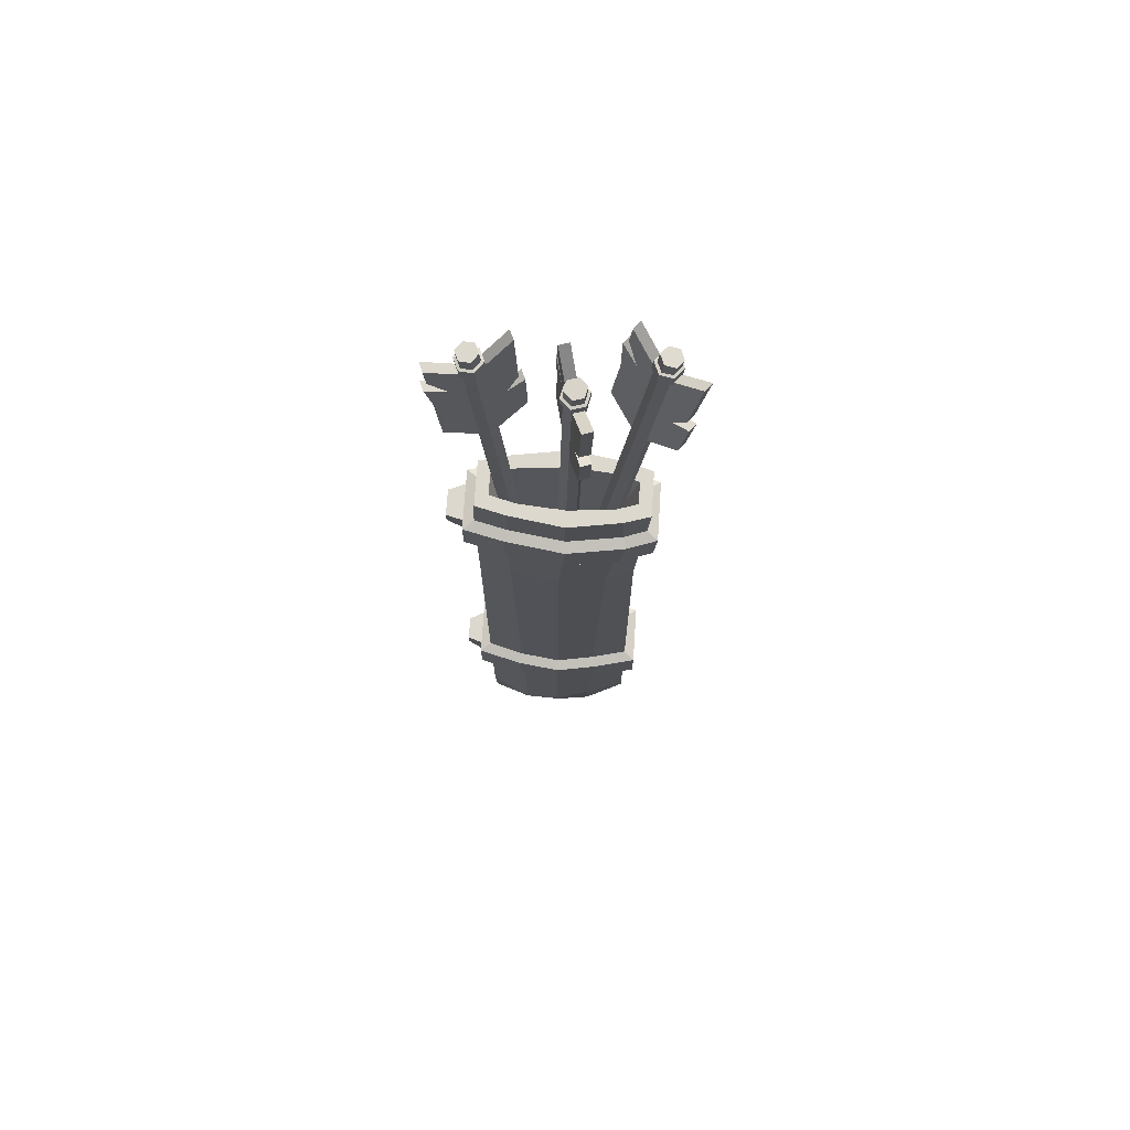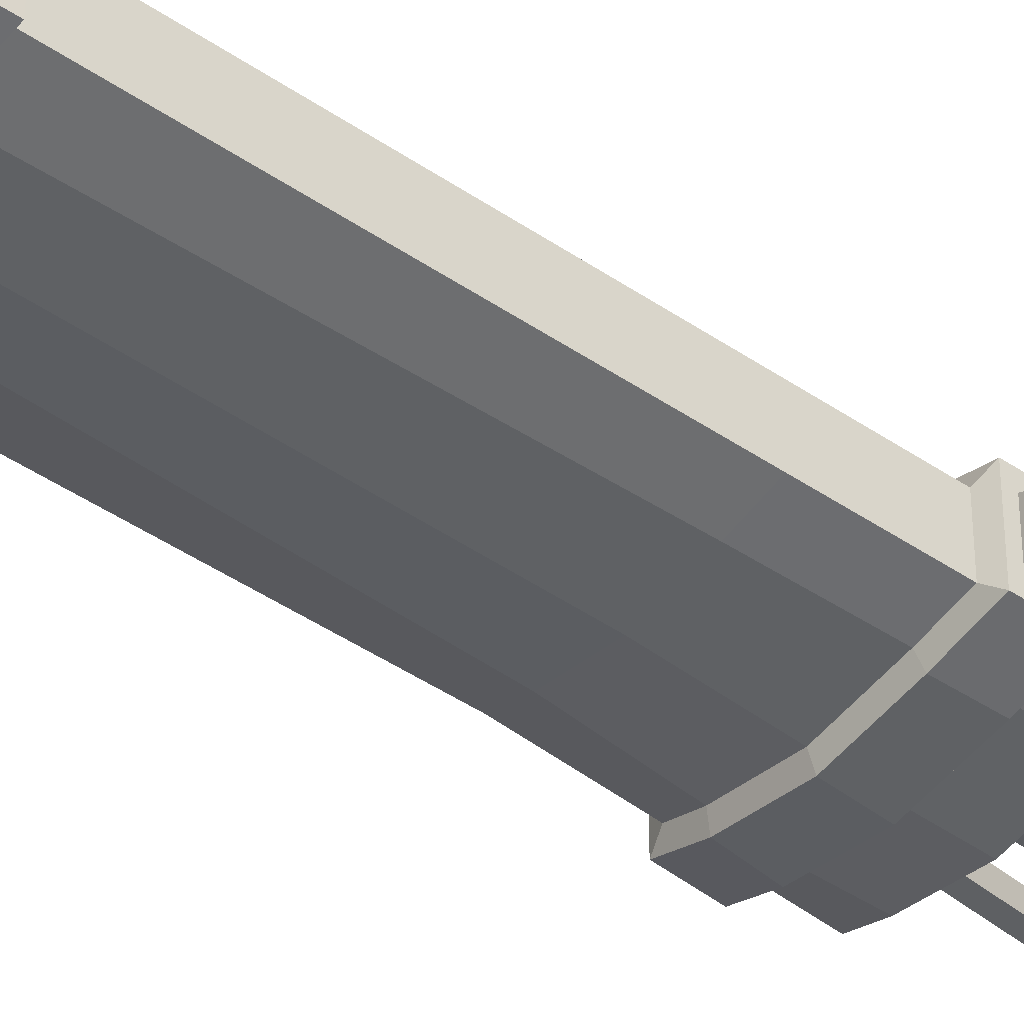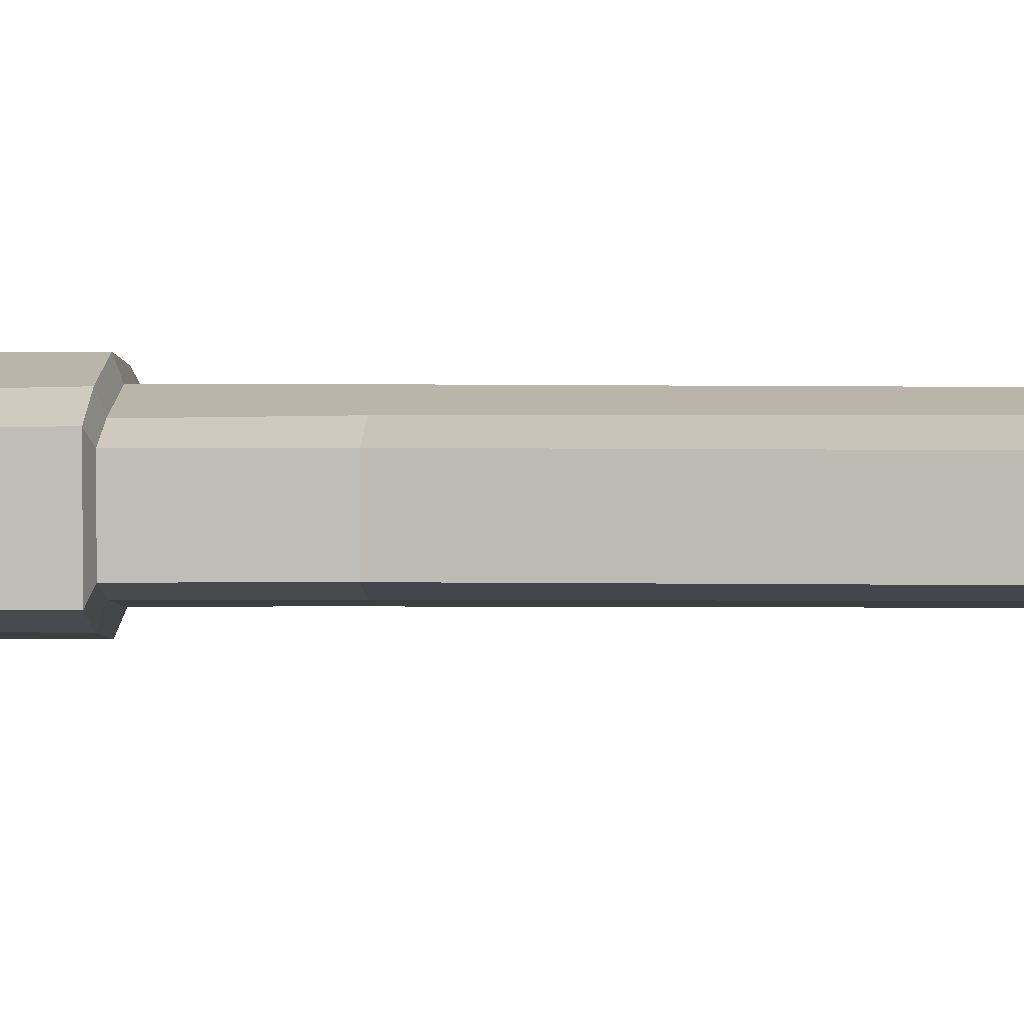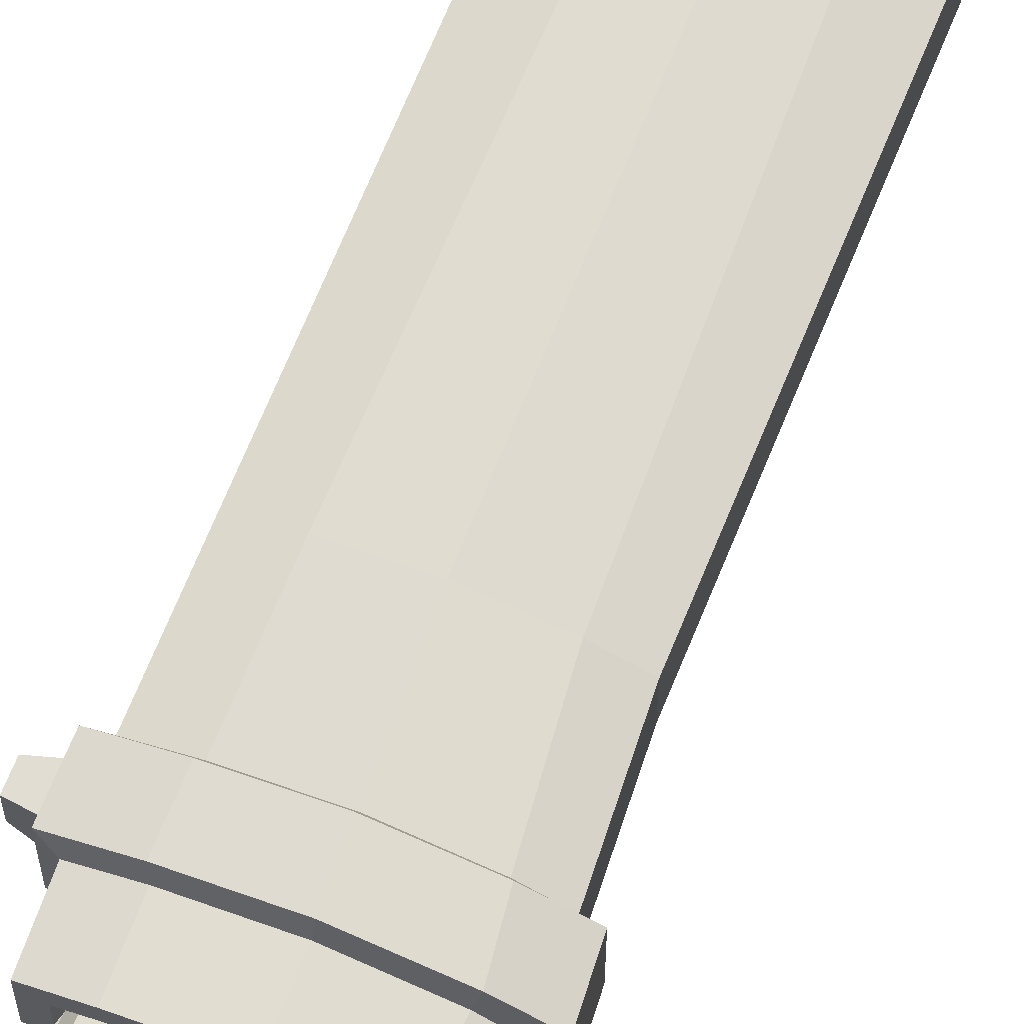
<metadata>
{"format":"obj","ext":"obj","renderer":"f3d","projection":"perspective","resolution":1024,"background":"white","views":[{"elev":72.4,"azim":-176.3,"up":"+Y"},{"elev":-42.8,"azim":50.6,"up":"+Z"},{"elev":5.0,"azim":-87.3,"up":"+Z"},{"elev":68.2,"azim":-157.9,"up":"+Z"}]}
</metadata>
<code>
v -7.135 -42.45 -1.564
v -7.135 -42.45 2.847
v -8.287 22.26 -1.631
v -8.287 22.26 2.913
v 8.484 22.26 -1.631
v 8.484 22.26 2.913
v 8.68 -49.22 -0.7964
v 8.68 -49.22 2.079
v 4.394 -51.95 -1.486
v 5.357 22.26 -2.407
v 5.357 22.26 3.69
v 4.394 -51.95 2.768
v -2.99 -50.59 -1.505
v -5.654 22.26 -2.435
v -5.654 22.26 3.718
v -2.99 -50.59 2.787
v 4.553 22.26 -1.137
v 4.553 22.26 2.42
v 7.202 22.26 1.735
v 7.202 22.26 -0.4526
v -4.775 22.26 -1.155
v -4.775 22.26 2.438
v -7.004 22.26 -0.4661
v -7.004 22.26 1.749
v 4.905 14.2 -0.01004
v 4.905 14.2 1.293
v -4.883 14.2 -0.0167
v -4.883 14.2 1.299
v 8.68 17.86 2.847
v 8.68 17.86 -1.564
v 5.48 17.78 -2.303
v -5.789 17.78 -2.328
v -8.036 17.86 -1.564
v -8.036 17.86 2.847
v -5.789 17.78 3.611
v 5.48 17.78 3.585
v 8.68 4.635 2.847
v 8.68 4.635 -1.564
v 5.438 4.585 -2.403
v -4.384 4.585 -2.435
v -7.135 4.635 -1.564
v -7.135 4.635 2.847
v -4.384 4.585 3.717
v 5.438 4.585 3.686
v -1.738 51.47 -2.093
v -0.7429 51.48 -2.41
v 0.02884 51.52 -1.708
v -0.1948 51.57 -0.6885
v -1.19 51.57 -0.3715
v -1.962 51.52 -1.074
v -0.9665 51.52 -1.391
v -1.466 36.51 -1.36
v -0.4704 36.51 -1.677
v 0.3013 36.56 -0.9747
v 0.07772 36.6 0.04457
v -0.9176 36.6 0.3616
v -1.689 36.55 -0.3408
v -1.914 48.91 -0.9462
v -1.691 48.87 -1.966
v -0.6954 48.87 -2.283
v 0.0763 48.92 -1.58
v -0.1473 48.96 -0.5609
v -1.143 48.96 -0.2439
v -2.648 51.52 -4.948
v -1.652 51.53 -5.265
v -1.427 39.17 -4.66
v -2.423 39.16 -4.343
v 0.7071 51.93 2.146
v -0.2882 51.93 2.463
v -0.06313 39.57 3.069
v 0.9322 39.57 2.752
v -1.714 50.13 -2.027
v -0.7183 50.13 -2.344
v 0.05335 50.18 -1.642
v -0.1703 50.22 -0.6226
v -1.166 50.22 -0.3056
v -1.937 50.17 -1.008
v -2.036 42.88 -3.099
v -1.041 42.89 -3.416
v -0.5623 41.56 -1.924
v 0.2094 41.61 -1.222
v -0.01419 41.65 -0.2027
v 0.8213 45.07 2.448
v -0.174 45.06 2.765
v -1.009 41.65 0.1143
v -1.781 41.6 -0.588
v -1.558 41.55 -1.607
v -2.435 44.76 -4.336
v -1.44 44.76 -4.653
v -1.575 43.7 -5.088
v -2.571 43.69 -4.771
v 0.7473 49.73 2.254
v -0.248 49.72 2.571
v -0.6511 46.91 1.283
v -0.09471 48.68 3.044
v 0.9006 48.69 2.727
v 0.3442 46.91 0.9658
v -2.214 50.12 -0.9168
v -1.928 50.06 -2.22
v -1.907 48.91 -2.164
v -2.193 48.97 -0.8606
v -0.655 50.06 -2.626
v -0.6341 48.91 -2.569
v 0.3318 50.12 -1.727
v 0.3527 48.98 -1.671
v 0.04588 50.18 -0.424
v 0.06676 49.03 -0.3679
v -1.227 50.18 -0.01869
v -1.206 49.03 0.03749
v -0.9373 7.485 0.06133
v 0.05717 7.533 -0.2579
v 0.8305 7.488 0.449
v 0.6094 7.397 1.475
v -0.385 7.349 1.794
v -1.158 7.394 1.087
v 7.399 51.51 2.118
v 6.986 51.56 1.16
v 7.608 51.53 0.321
v 8.642 51.45 0.4402
v 9.055 51.4 1.398
v 8.434 51.43 2.237
v 8.021 51.48 1.279
v 6.261 36.57 1.832
v 5.848 36.62 0.8742
v 6.47 36.59 0.03522
v 7.504 36.51 0.1544
v 7.917 36.46 1.113
v 7.296 36.49 1.951
v 8.236 48.83 2.188
v 7.201 48.91 2.068
v 6.788 48.96 1.11
v 7.41 48.93 0.2713
v 8.444 48.85 0.3904
v 8.857 48.8 1.349
v 4.678 51.9 3.311
v 4.265 51.95 2.353
v 3.326 39.61 2.117
v 3.739 39.56 3.075
v 11.39 51.47 -0.7453
v 11.81 51.42 0.2128
v 10.87 39.08 -0.02319
v 10.45 39.13 -0.9813
v 7.297 50.17 2.092
v 6.884 50.22 1.134
v 7.505 50.18 0.2953
v 8.54 50.1 0.4145
v 8.953 50.05 1.373
v 8.331 50.09 2.212
v 5.384 43.1 2.55
v 4.971 43.15 1.592
v 6.232 41.66 0.9706
v 6.854 41.63 0.1316
v 7.888 41.55 0.2508
v 10.84 44.62 -0.8621
v 11.25 44.57 0.09601
v 8.301 41.5 1.209
v 7.68 41.53 2.048
v 6.645 41.61 1.929
v 4.432 45.11 3.065
v 4.019 45.16 2.107
v 3.473 44.16 2.29
v 3.886 44.11 3.248
v 11.23 49.27 -0.7874
v 11.64 49.22 0.1707
v 10.06 46.58 0.7132
v 11.96 48.13 -0.02548
v 11.55 48.18 -0.9836
v 9.651 46.63 -0.2449
v 8.442 50.01 2.478
v 7.119 50.12 2.325
v 7.032 48.97 2.303
v 8.355 48.87 2.456
v 6.591 50.18 1.1
v 6.504 49.04 1.078
v 7.386 50.14 0.02717
v 7.299 49 0.005264
v 8.709 50.04 0.1795
v 8.622 48.89 0.1576
v 9.237 49.97 1.405
v 9.15 48.83 1.383
v 4.046 7.472 1.276
v 3.639 7.607 0.3193
v 4.27 7.697 -0.5174
v 5.307 7.653 -0.3975
v 5.714 7.519 0.559
v 5.083 7.428 1.396
v -9.608 50.51 2.125
v -8.966 50.62 1.309
v -7.94 50.74 1.464
v -7.556 50.75 2.435
v -8.198 50.64 3.251
v -9.224 50.52 3.097
v -8.582 50.63 2.28
v -7.792 35.65 1.528
v -7.15 35.76 0.7113
v -6.124 35.88 0.866
v -5.74 35.88 1.837
v -6.382 35.77 2.654
v -7.408 35.65 2.499
v -8.908 47.93 2.993
v -9.292 47.92 2.021
v -8.65 48.03 1.205
v -7.624 48.15 1.36
v -7.24 48.16 2.331
v -7.882 48.05 3.147
v -11.96 50.51 0.273
v -11.32 50.62 -0.5436
v -9.822 38.34 -1.037
v -10.46 38.23 -0.2206
v -5.25 51.16 4.304
v -5.892 51.05 5.12
v -4.392 38.78 4.627
v -3.751 38.89 3.81
v -9.445 49.18 2.072
v -8.803 49.29 1.255
v -7.777 49.41 1.41
v -7.393 49.41 2.381
v -8.035 49.3 3.198
v -9.061 49.18 3.043
v -9.741 41.95 0.8552
v -9.099 42.06 0.03866
v -7.763 40.77 0.9128
v -6.737 40.89 1.068
v -6.352 40.9 2.039
v -4.445 44.35 4.008
v -5.087 44.23 4.824
v -6.994 40.79 2.855
v -8.02 40.67 2.701
v -8.405 40.66 1.729
v -10.91 43.79 0.1854
v -10.27 43.9 -0.6311
v -10.54 42.84 -0.9903
v -11.18 42.73 -0.1738
v -4.983 48.97 4.216
v -5.625 48.86 5.032
v -6.458 46.04 3.993
v -5.151 47.84 5.265
v -4.509 47.95 4.449
v -5.816 46.15 3.176
v -9.233 49.1 3.268
v -9.724 49.09 2.026
v -9.585 47.95 1.98
v -9.094 47.96 3.223
v -8.903 49.23 0.9821
v -8.764 48.09 0.9363
v -7.591 49.38 1.18
v -7.452 48.24 1.134
v -7.1 49.39 2.422
v -6.961 48.25 2.376
v -7.921 49.25 3.466
v -7.781 48.11 3.42
v -4.314 7.179 0.3834
v -3.67 7.267 -0.4341
v -2.63 7.273 -0.2839
v -2.235 7.192 0.6838
v -2.879 7.105 1.501
v -3.919 7.098 1.351
v 8.68 -42.98 2.847
v 8.68 -42.98 -1.564
v 4.584 -47.7 -2.549
v -2.924 -44.34 -2.411
v -2.734 -44.67 3.748
v 4.584 -47.7 3.863
v -0.2541 22.26 -3.258
v -0.2002 22.26 -1.539
v -0.08224 14.2 -0.1676
v -0.08224 14.2 1.45
v -0.2002 22.26 2.822
v -0.2541 22.26 4.54
v -0.2624 17.78 4.426
v 0.4328 4.585 4.426
v 0.8549 -46.16 4.34
v 0.6311 -51.26 3.108
v 0.6311 -51.26 -1.826
v 0.7581 -45.99 -3.042
v 0.4328 4.585 -3.144
v -0.2624 17.78 -3.144
v 8.68 13.24 -1.564
v 8.68 13.24 2.847
v 5.465 13.17 3.62
v -0.01928 13.17 4.426
v -5.298 13.17 3.648
v -7.721 13.24 2.847
v -7.721 13.24 -1.564
v -5.298 13.17 -2.365
v -0.01928 13.17 -3.144
v 5.465 13.17 -2.338
v 8.68 -32.06 2.847
v 4.835 -32.36 3.811
v 0.7393 -32.26 4.364
v -3.153 -32.17 3.74
v -7.135 -32.03 2.847
v -7.135 -32.03 -1.564
v -3.288 -32.15 -2.417
v 0.6697 -32.25 -3.07
v 4.834 -32.36 -2.507
v 8.68 -32.06 -1.564
v 8.68 -26.95 2.847
v 4.919 -27.21 3.794
v 0.6966 -27.13 4.372
v -3.325 -27.05 3.737
v -7.135 -26.92 2.847
v -7.135 -26.92 -1.564
v -3.441 -27.03 -2.419
v 0.6367 -27.12 -3.08
v 4.919 -27.21 -2.492
v 8.68 -26.95 -1.564
v 9.776 13.64 -2.436
v 9.776 13.64 3.718
v 9.785 17.47 -2.435
v 9.785 17.47 3.717
v 5.667 13.57 4.701
v 5.691 17.39 4.668
v -0.02016 13.57 5.538
v -0.2624 17.38 5.538
v -5.551 13.55 4.73
v -6.051 17.36 4.676
v -8.828 13.56 3.643
v -9.125 17.39 3.63
v -8.828 13.56 -2.361
v -9.125 17.39 -2.348
v -5.551 13.55 -3.447
v -6.051 17.36 -3.394
v -0.02016 13.57 -4.256
v -0.2624 17.38 -4.255
v 5.667 13.57 -3.418
v 5.691 17.39 -3.385
v 9.765 -31.66 3.709
v 5.033 -31.96 4.896
v 9.793 -27.35 3.701
v 5.137 -27.61 4.873
v 0.6763 -27.53 5.484
v 0.7361 -31.86 5.476
v -3.351 -31.77 4.824
v -3.544 -27.45 4.814
v -8.228 -31.63 3.726
v -8.241 -27.32 3.721
v -8.24 -27.32 -2.441
v -8.229 -31.63 -2.445
v -3.488 -31.75 -3.501
v -3.661 -27.43 -3.496
v 0.6134 -27.52 -4.191
v 0.6651 -31.85 -4.183
v 5.134 -27.61 -3.571
v 5.031 -31.96 -3.592
v 9.793 -27.35 -2.423
v 9.765 -31.66 -2.43
v 9.778 14.44 -1.246
v 9.778 14.44 2.529
v 9.783 16.67 -1.246
v 9.783 16.67 2.528
v 9.788 -28.15 -1.237
v 9.788 -28.15 2.515
v 9.771 -30.86 2.519
v 9.771 -30.86 -1.241
v 11.57 14.78 -0.6624
v 11.57 14.78 1.945
v 11.57 16.32 -0.6621
v 11.57 16.32 1.945
v 11.44 -28.66 -0.5219
v 11.44 -28.66 1.8
v 11.43 -30.34 1.802
v 11.43 -30.34 -0.5241
f 4 3 33 34
f 5 6 29 30
f 7 8 12 9
f 6 11 36 29
f 10 5 30 31
f 277 264 10 31
f 266 267 26 25
f 11 269 270 36
f 9 12 273 274
f 3 14 32 33
f 15 4 34 35
f 13 16 2 1
f 11 6 19 18
f 6 5 20 19
f 5 10 17 20
f 268 269 11 18
f 10 264 265 17
f 3 4 24 23
f 4 15 22 24
f 14 3 23 21
f 18 19 26
f 19 20 25 26
f 20 17 25
f 267 268 18 26
f 17 265 266 25
f 23 24 28 27
f 24 22 28
f 21 23 27
f 37 38 278 279
f 38 39 287 278
f 40 41 284 285
f 41 42 283 284
f 42 43 282 283
f 44 37 279 280
f 297 288 258 259
f 296 297 259 260
f 1 293 294 261
f 292 293 1 2
f 289 290 272 263
f 263 258 288 289
f 46 45 51
f 47 46 51
f 48 47 51
f 49 48 51
f 50 49 51
f 45 50 51
f 78 79 90 91
f 80 81 54 53
f 81 82 55 54
f 83 84 70 71
f 85 86 57 56
f 86 87 52 57
f 98 99 100 101
f 99 102 103 100
f 102 104 105 103
f 104 106 107 105
f 106 108 109 107
f 108 98 101 109
f 59 60 65 64
f 53 52 67 66
f 62 63 69 68
f 84 85 56 70
f 56 55 71 70
f 55 82 83 71
f 45 46 73 72
f 46 47 74 73
f 47 48 75 74
f 48 49 76 75
f 49 50 77 76
f 50 45 72 77
f 88 89 79 78
f 60 61 81 80
f 61 62 82 81
f 63 58 86 85
f 58 59 87 86
f 64 65 89 88
f 60 79 89 65
f 90 79 53 66
f 91 90 66 67
f 52 78 91 67
f 88 78 59 64
f 92 97 62 68
f 68 69 93 92
f 63 94 93 69
f 95 94 85 84
f 96 95 84 83
f 83 82 97 96
f 96 97 94 95
f 97 92 93 94
f 52 87 78
f 59 78 87
f 63 85 94
f 62 97 82
f 60 80 79
f 53 79 80
f 77 72 99 98
f 59 58 101 100
f 72 73 102 99
f 60 59 100 103
f 73 74 104 102
f 61 60 103 105
f 74 75 106 104
f 62 61 105 107
f 75 76 108 106
f 63 62 107 109
f 76 77 98 108
f 58 63 109 101
f 117 116 122
f 118 117 122
f 119 118 122
f 120 119 122
f 121 120 122
f 116 121 122
f 149 150 161 162
f 151 152 125 124
f 152 153 126 125
f 154 155 141 142
f 156 157 128 127
f 157 158 123 128
f 169 170 171 172
f 170 173 174 171
f 173 175 176 174
f 175 177 178 176
f 177 179 180 178
f 179 169 172 180
f 130 131 136 135
f 124 123 138 137
f 133 134 140 139
f 155 156 127 141
f 127 126 142 141
f 126 153 154 142
f 116 117 144 143
f 117 118 145 144
f 118 119 146 145
f 119 120 147 146
f 120 121 148 147
f 121 116 143 148
f 159 160 150 149
f 131 132 152 151
f 132 133 153 152
f 134 129 157 156
f 129 130 158 157
f 135 136 160 159
f 131 150 160 136
f 161 150 124 137
f 162 161 137 138
f 123 149 162 138
f 159 149 130 135
f 163 168 133 139
f 139 140 164 163
f 134 165 164 140
f 166 165 156 155
f 167 166 155 154
f 154 153 168 167
f 167 168 165 166
f 168 163 164 165
f 123 158 149
f 130 149 158
f 134 156 165
f 133 168 153
f 131 151 150
f 124 150 151
f 148 143 170 169
f 130 129 172 171
f 143 144 173 170
f 131 130 171 174
f 144 145 175 173
f 132 131 174 176
f 145 146 177 175
f 133 132 176 178
f 146 147 179 177
f 134 133 178 180
f 147 148 169 179
f 129 134 180 172
f 188 187 193
f 189 188 193
f 190 189 193
f 191 190 193
f 192 191 193
f 187 192 193
f 220 221 232 233
f 222 223 196 195
f 223 224 197 196
f 225 226 212 213
f 227 228 199 198
f 228 229 194 199
f 240 241 242 243
f 241 244 245 242
f 244 246 247 245
f 246 248 249 247
f 248 250 251 249
f 250 240 243 251
f 201 202 207 206
f 195 194 209 208
f 204 205 211 210
f 226 227 198 212
f 198 197 213 212
f 197 224 225 213
f 187 188 215 214
f 188 189 216 215
f 189 190 217 216
f 190 191 218 217
f 191 192 219 218
f 192 187 214 219
f 230 231 221 220
f 202 203 223 222
f 203 204 224 223
f 205 200 228 227
f 200 201 229 228
f 206 207 231 230
f 202 221 231 207
f 232 221 195 208
f 233 232 208 209
f 194 220 233 209
f 230 220 201 206
f 234 239 204 210
f 210 211 235 234
f 205 236 235 211
f 237 236 227 226
f 238 237 226 225
f 225 224 239 238
f 238 239 236 237
f 239 234 235 236
f 194 229 220
f 201 220 229
f 205 227 236
f 204 239 224
f 202 222 221
f 195 221 222
f 219 214 241 240
f 201 200 243 242
f 214 215 244 241
f 202 201 242 245
f 215 216 246 244
f 203 202 245 247
f 216 217 248 246
f 204 203 247 249
f 217 218 250 248
f 205 204 249 251
f 218 219 240 250
f 200 205 251 243
f 199 194 252 257
f 194 195 253 252
f 195 196 254 253
f 196 197 255 254
f 197 198 256 255
f 198 199 257 256
f 57 52 110 115
f 52 53 111 110
f 53 54 112 111
f 54 55 113 112
f 55 56 114 113
f 56 57 115 114
f 123 124 182 181
f 124 125 183 182
f 125 126 184 183
f 126 127 185 184
f 127 128 186 185
f 128 123 181 186
f 259 258 8 7
f 260 259 7 9
f 274 275 260 9
f 262 2 16
f 12 263 272 273
f 8 258 263 12
f 1 261 13
f 262 291 292 2
f 44 280 281 271
f 276 286 287 39
f 295 296 260 275
f 265 264 14 21
f 266 265 21 27
f 27 28 267 266
f 22 268 267 28
f 15 269 268 22
f 270 269 15 35
f 271 281 282 43
f 272 290 291 262
f 273 272 262 16
f 274 273 16 13
f 13 261 275 274
f 294 295 275 261
f 40 285 286 276
f 14 264 277 32
f 357 356 358 359
f 312 309 311 313
f 314 312 313 315
f 316 314 315 317
f 318 316 317 319
f 320 318 319 321
f 322 320 321 323
f 324 322 323 325
f 326 324 325 327
f 308 326 327 310
f 329 328 330 331
f 331 332 333 329
f 334 333 332 335
f 336 334 335 337
f 337 338 339 336
f 340 339 338 341
f 341 342 343 340
f 342 344 345 343
f 344 346 347 345
f 360 361 362 363
f 299 298 37 44
f 44 271 300 299
f 301 300 271 43
f 302 301 43 42
f 42 41 303 302
f 304 303 41 40
f 276 305 304 40
f 39 306 305 276
f 39 38 307 306
f 38 37 298 307
f 279 278 308 309
f 30 29 311 310
f 280 279 309 312
f 29 36 313 311
f 281 280 312 314
f 36 270 315 313
f 282 281 314 316
f 270 35 317 315
f 283 282 316 318
f 35 34 319 317
f 284 283 318 320
f 34 33 321 319
f 285 284 320 322
f 33 32 323 321
f 286 285 322 324
f 32 277 325 323
f 287 286 324 326
f 277 31 327 325
f 278 287 326 308
f 31 30 310 327
f 289 288 328 329
f 298 299 331 330
f 299 300 332 331
f 290 289 329 333
f 291 290 333 334
f 300 301 335 332
f 292 291 334 336
f 301 302 337 335
f 302 303 338 337
f 293 292 336 339
f 294 293 339 340
f 303 304 341 338
f 304 305 342 341
f 295 294 340 343
f 305 306 344 342
f 296 295 343 345
f 306 307 346 344
f 297 296 345 347
f 307 298 330 346
f 288 297 347 328
f 309 308 348 349
f 308 310 350 348
f 310 311 351 350
f 311 309 349 351
f 346 330 353 352
f 330 328 354 353
f 328 347 355 354
f 347 346 352 355
f 349 348 356 357
f 348 350 358 356
f 350 351 359 358
f 351 349 357 359
f 352 353 361 360
f 353 354 362 361
f 354 355 363 362
f 355 352 360 363

</code>
